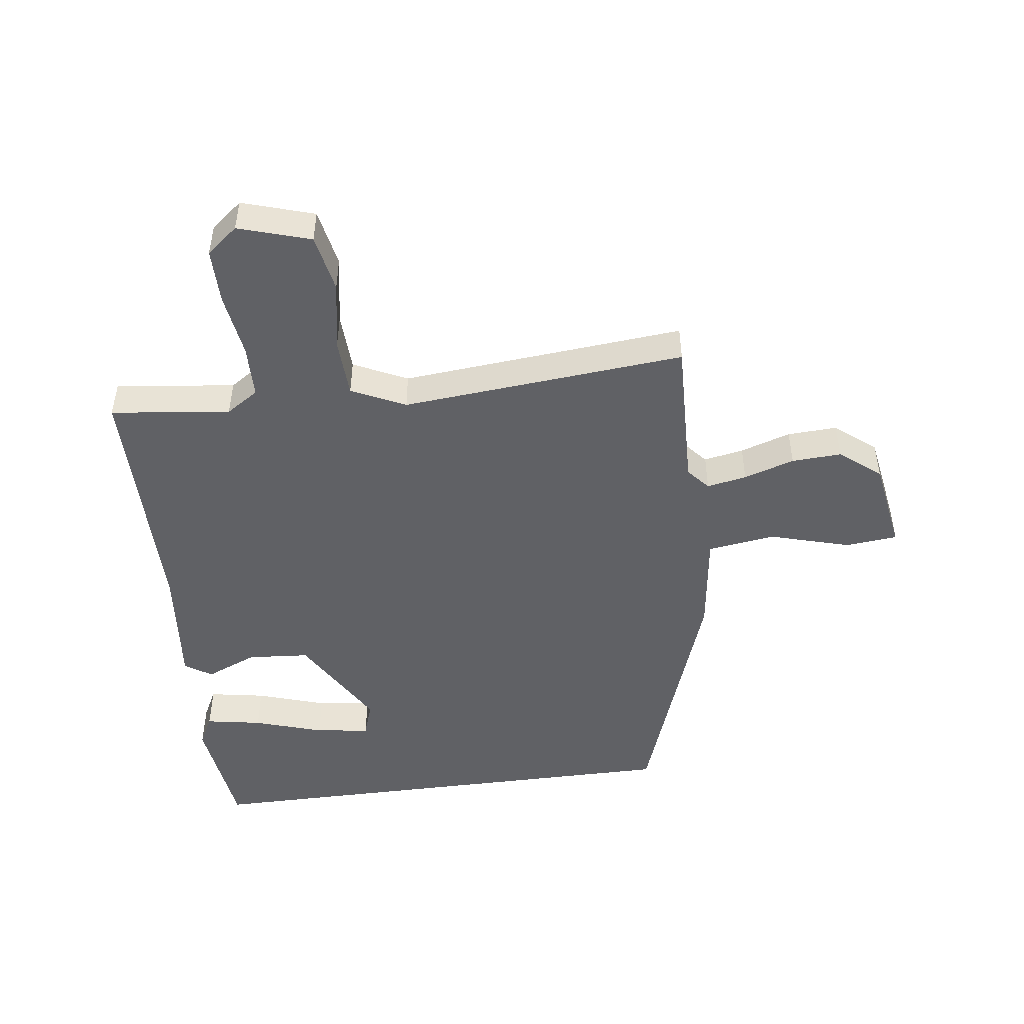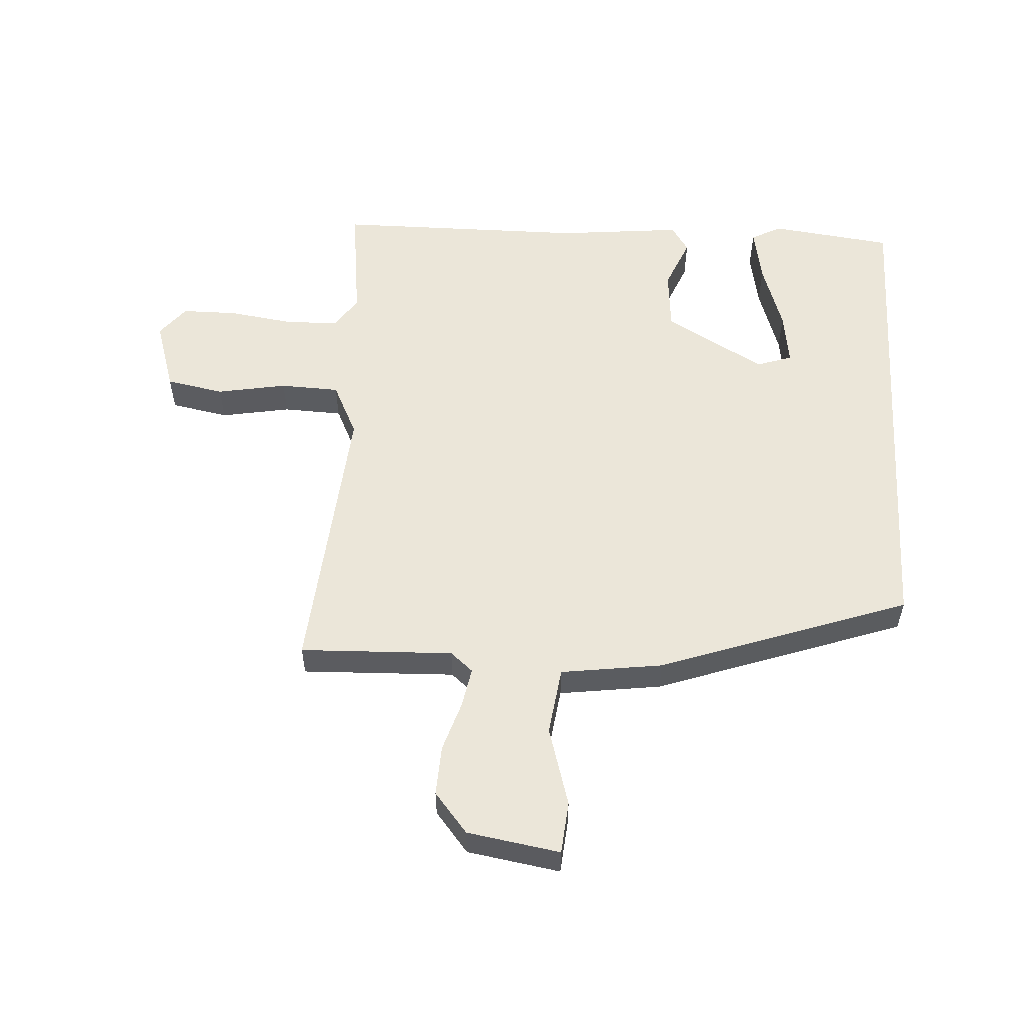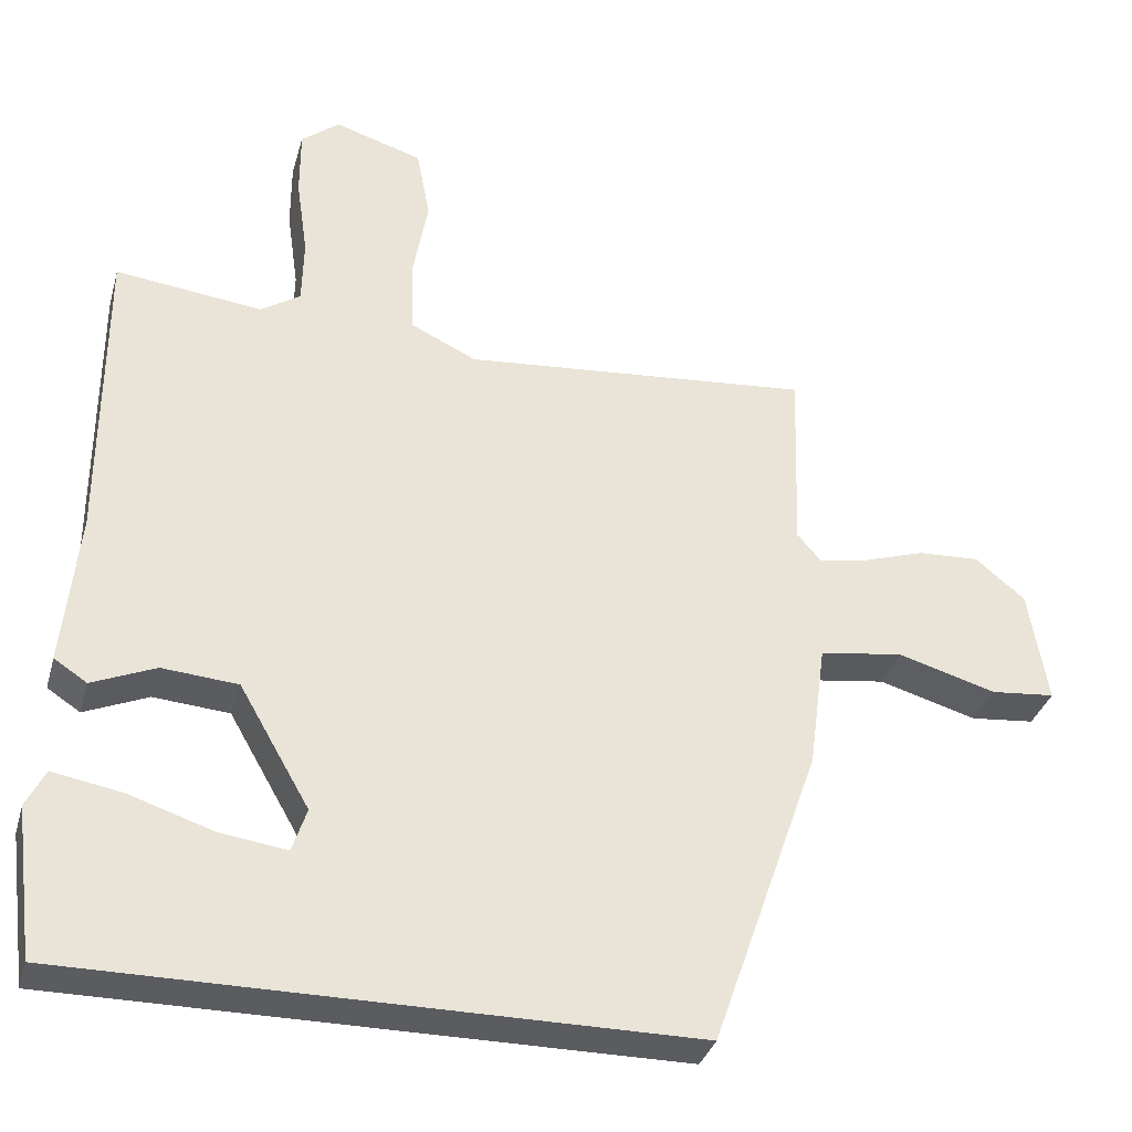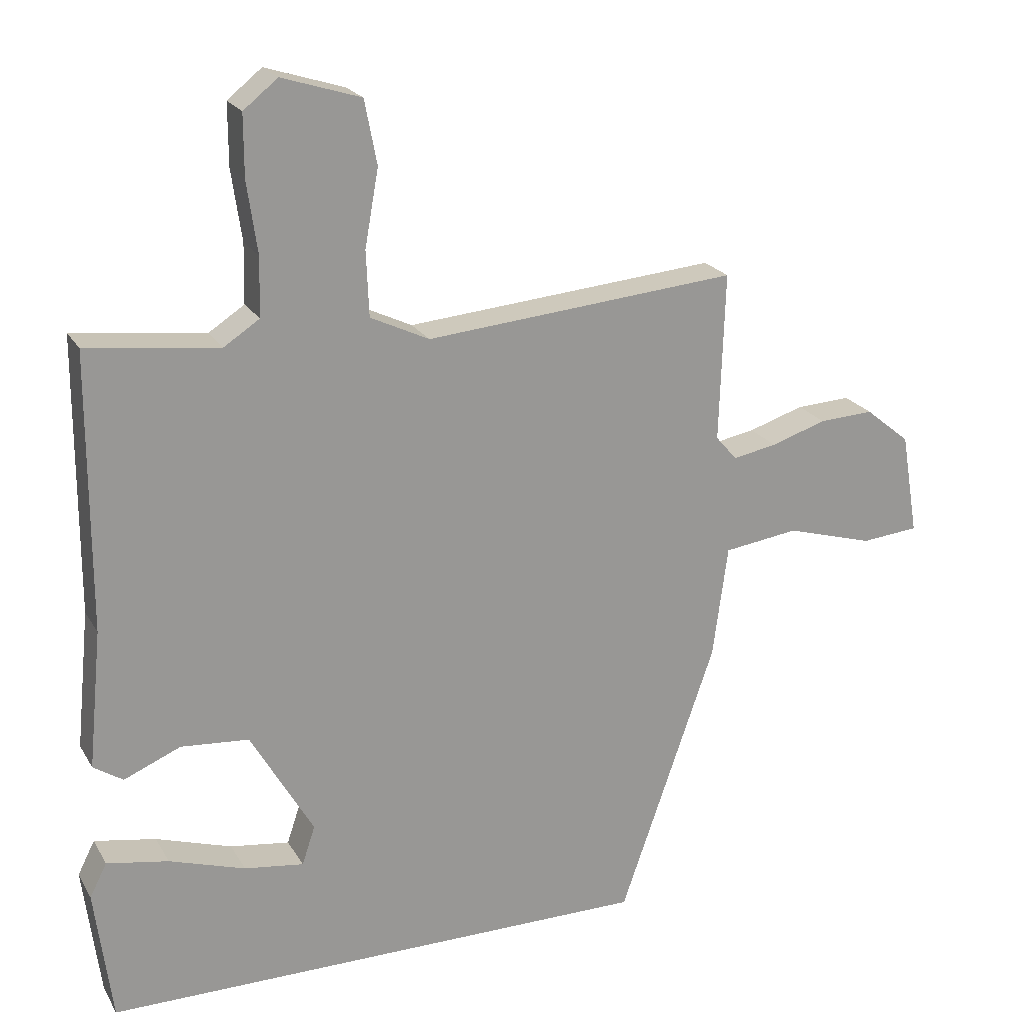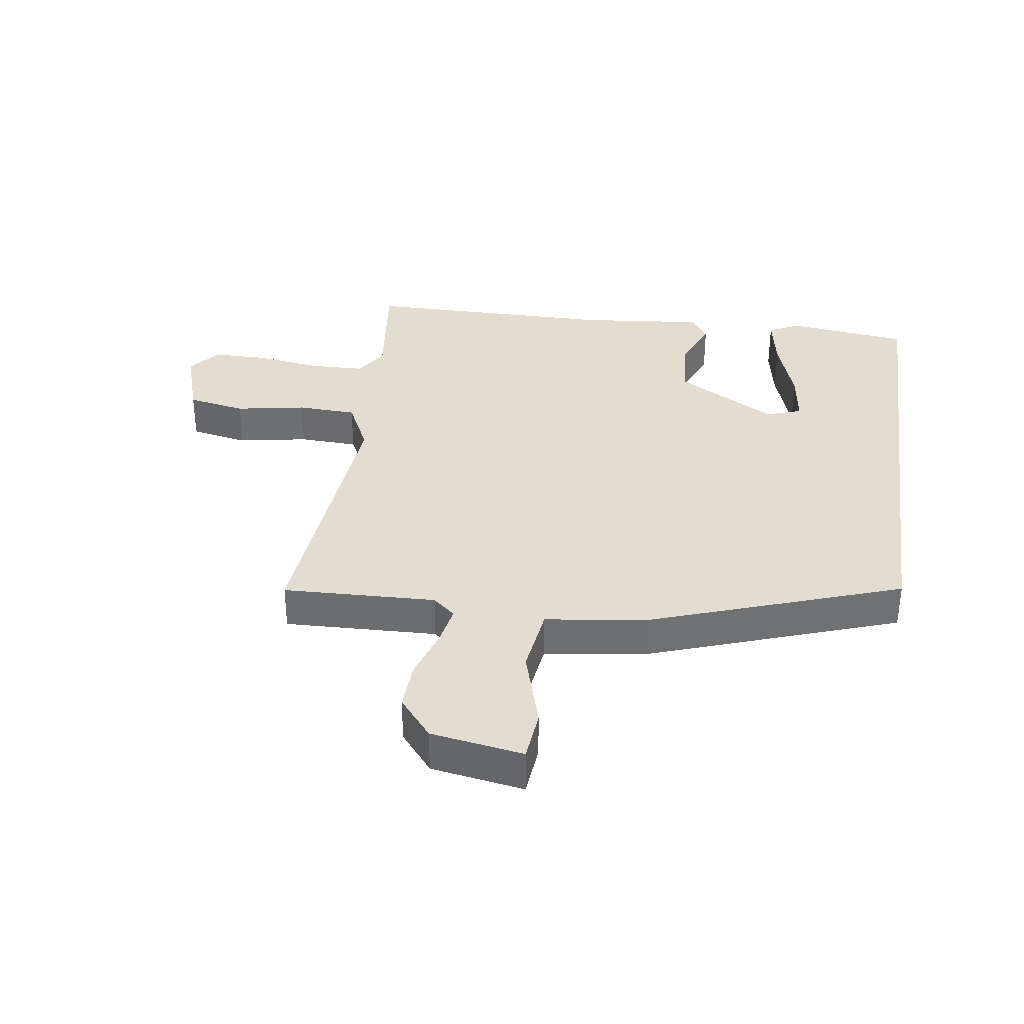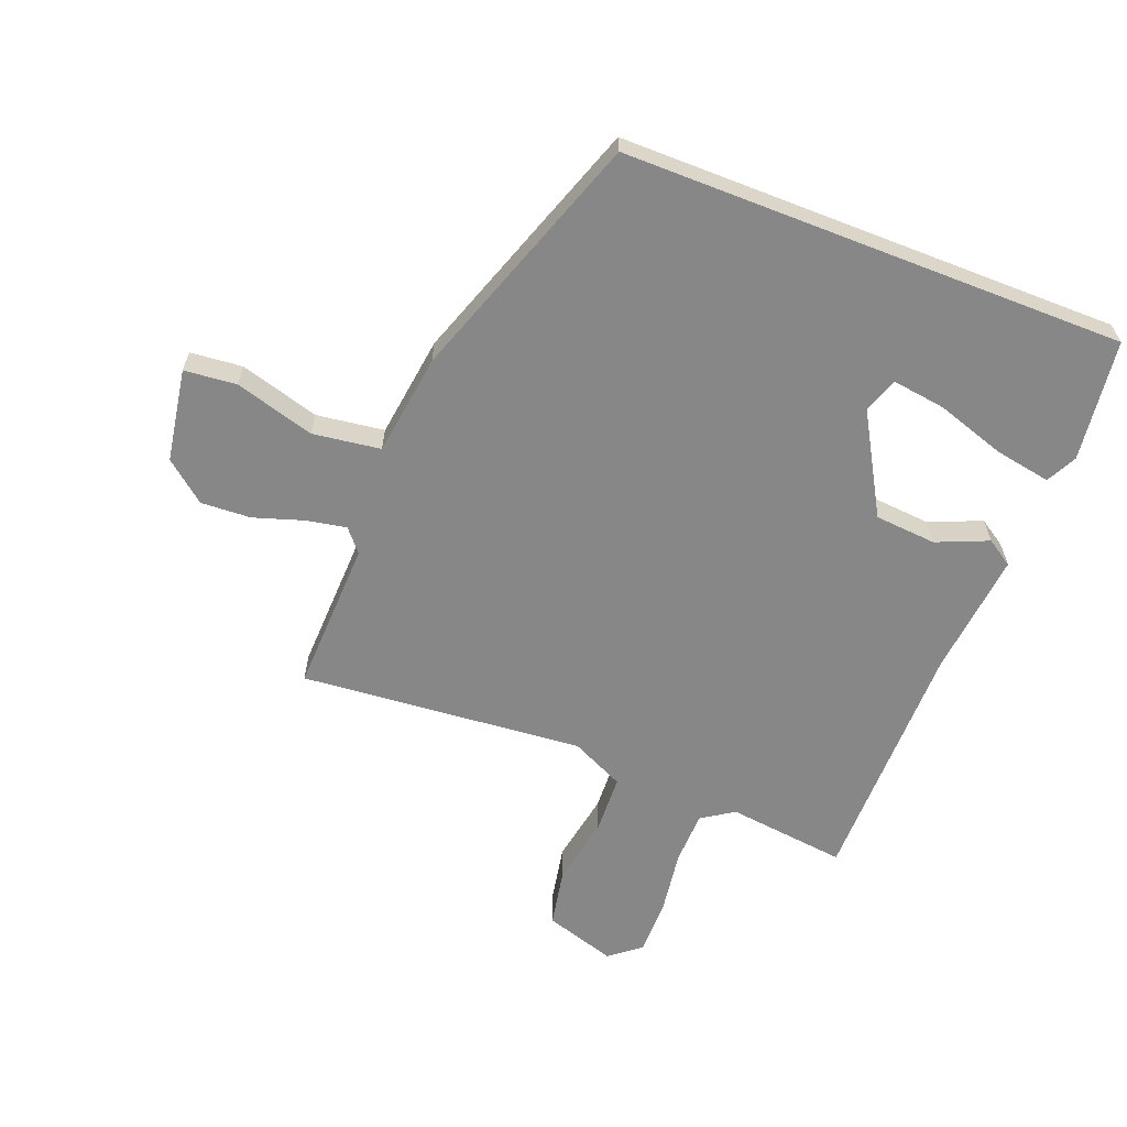
<metadata>
{"format":"obj","ext":"obj","renderer":"f3d","projection":"perspective","resolution":1024,"background":"white","views":[{"elev":-48.1,"azim":7.5,"up":"+Y"},{"elev":55.5,"azim":93.3,"up":"+Y"},{"elev":-34.0,"azim":-15.1,"up":"+Z"},{"elev":21.5,"azim":-22.7,"up":"+Z"},{"elev":35.2,"azim":98.1,"up":"+Y"},{"elev":-62.4,"azim":158.7,"up":"+Y"}]}
</metadata>
<code>
v 0.476 0.07 0.493
v 0.468 0.07 0.247
v 0.499 0.07 0.211
v 0.563 0.07 0.223
v 0.644 0.07 0.249
v 0.724 0.07 0.253
v 0.789 0.07 0.2
v 0.814 0.07 0.051
v 0.73 0.07 0.043
v 0.602 0.07 0.08
v 0.493 0.07 0.065
v 0.471 0.07 -0.099
v 0.331 0.07 -0.5
v -0.475 0.07 -0.5
v -0.5 0.07 -0.305
v -0.475 0.07 -0.256
v -0.385 0.07 -0.272
v -0.274 0.07 -0.308
v -0.187 0.07 -0.32
v -0.168 0.07 -0.263
v -0.26 0.07 -0.104
v -0.359 0.07 -0.096
v -0.442 0.07 -0.131
v -0.485 0.07 -0.103
v -0.465 0.07 0.098
v -0.464 0.07 0.5
v -0.272 0.07 0.477
v -0.22 0.07 0.511
v -0.218 0.07 0.597
v -0.233 0.07 0.701
v -0.233 0.07 0.79
v -0.183 0.07 0.83
v -0.068 0.07 0.794
v -0.05 0.07 0.701
v -0.07 0.07 0.589
v -0.066 0.07 0.494
v 0.02 0.07 0.453
v 0.476 0 0.493
v 0.468 0 0.247
v 0.499 0 0.211
v 0.563 0 0.223
v 0.644 0 0.249
v 0.724 0 0.253
v 0.789 0 0.2
v 0.814 0 0.051
v 0.73 0 0.043
v 0.602 0 0.08
v 0.493 0 0.065
v 0.471 0 -0.099
v 0.331 0 -0.5
v -0.475 0 -0.5
v -0.5 0 -0.305
v -0.475 0 -0.256
v -0.385 0 -0.272
v -0.274 0 -0.308
v -0.187 0 -0.32
v -0.168 0 -0.263
v -0.26 0 -0.104
v -0.359 0 -0.096
v -0.442 0 -0.131
v -0.485 0 -0.103
v -0.465 0 0.098
v -0.464 0 0.5
v -0.272 0 0.477
v -0.22 0 0.511
v -0.218 0 0.597
v -0.233 0 0.701
v -0.233 0 0.79
v -0.183 0 0.83
v -0.068 0 0.794
v -0.05 0 0.701
v -0.07 0 0.589
v -0.066 0 0.494
v 0.02 0 0.453
f 33 34 35
f 32 33 35
f 31 32 35
f 30 31 35
f 29 30 35
f 28 29 35 36
f 27 28 36 37
f 25 26 27
f 25 27 37
f 24 25 37
f 23 24 37
f 22 23 37
f 16 17 18
f 15 16 18
f 14 15 18
f 14 18 19
f 13 14 19
f 12 13 19
f 11 12 19
f 8 9 10
f 7 8 10
f 6 7 10
f 5 6 10
f 4 5 10
f 3 4 10 11
f 11 19 20
f 3 11 20
f 2 3 20
f 37 1 2
f 22 37 2
f 21 22 2
f 2 20 21
f 72 71 70
f 72 70 69
f 72 69 68
f 72 68 67
f 72 67 66
f 73 72 66 65
f 74 73 65 64
f 64 63 62
f 74 64 62
f 74 62 61
f 74 61 60
f 74 60 59
f 55 54 53
f 55 53 52
f 55 52 51
f 56 55 51
f 56 51 50
f 56 50 49
f 56 49 48
f 47 46 45
f 47 45 44
f 47 44 43
f 47 43 42
f 47 42 41
f 48 47 41 40
f 57 56 48
f 57 48 40
f 57 40 39
f 39 38 74
f 39 74 59
f 39 59 58
f 58 57 39
f 1 38 39 2
f 2 39 40 3
f 3 40 41 4
f 4 41 42 5
f 5 42 43 6
f 6 43 44 7
f 7 44 45 8
f 8 45 46 9
f 9 46 47 10
f 10 47 48 11
f 11 48 49 12
f 12 49 50 13
f 13 50 51 14
f 14 51 52 15
f 15 52 53 16
f 16 53 54 17
f 17 54 55 18
f 18 55 56 19
f 19 56 57 20
f 20 57 58 21
f 21 58 59 22
f 22 59 60 23
f 23 60 61 24
f 24 61 62 25
f 25 62 63 26
f 26 63 64 27
f 27 64 65 28
f 28 65 66 29
f 29 66 67 30
f 30 67 68 31
f 31 68 69 32
f 32 69 70 33
f 33 70 71 34
f 34 71 72 35
f 35 72 73 36
f 36 73 74 37
f 37 74 38 1

</code>
